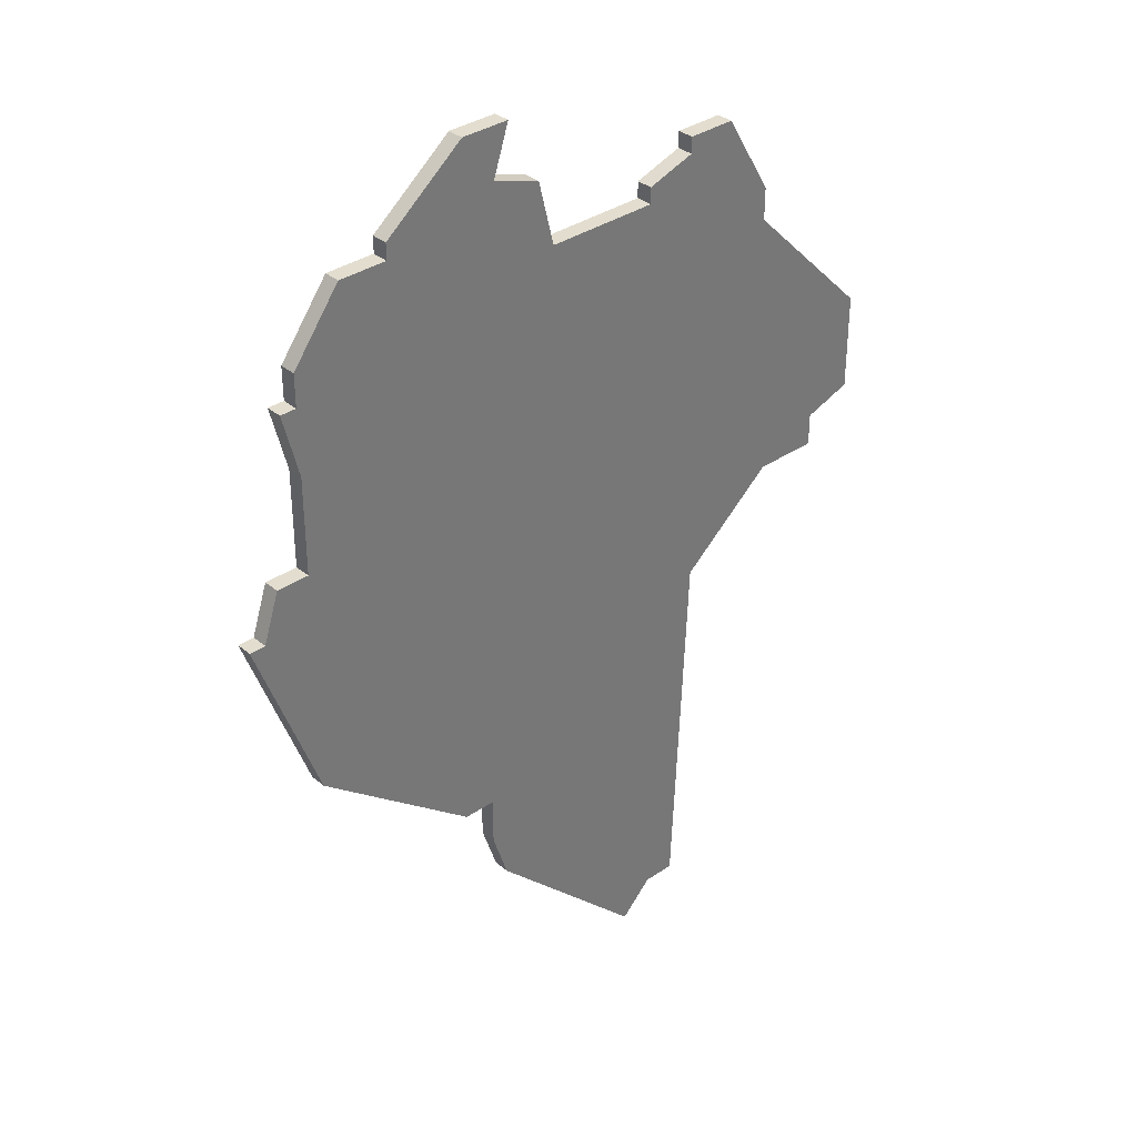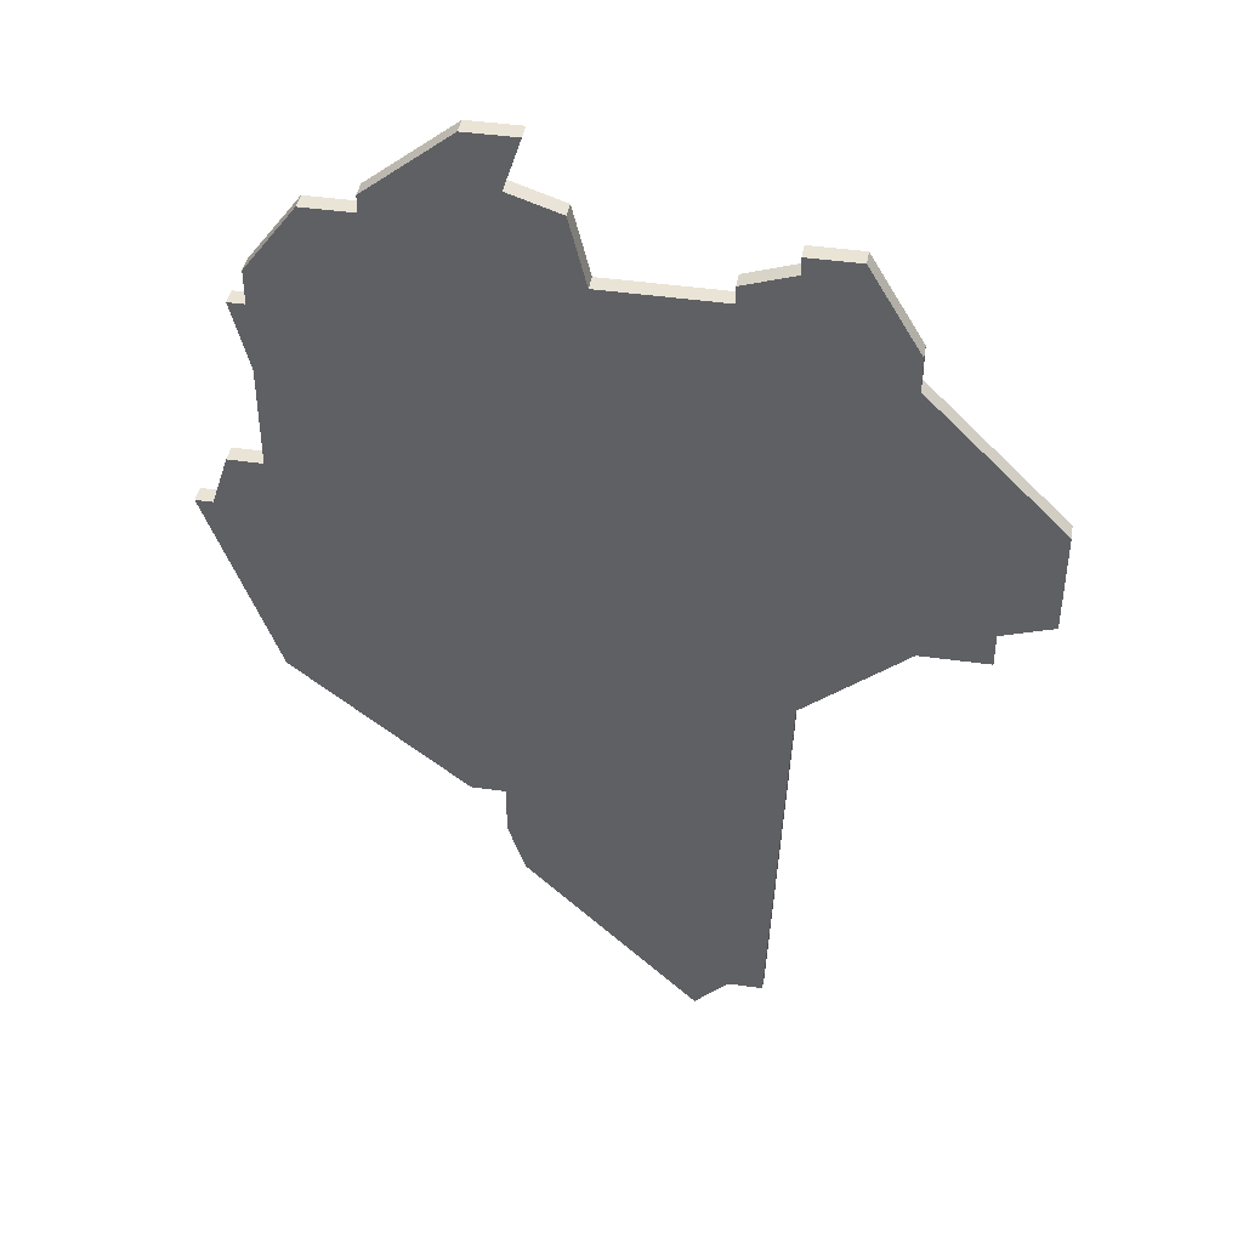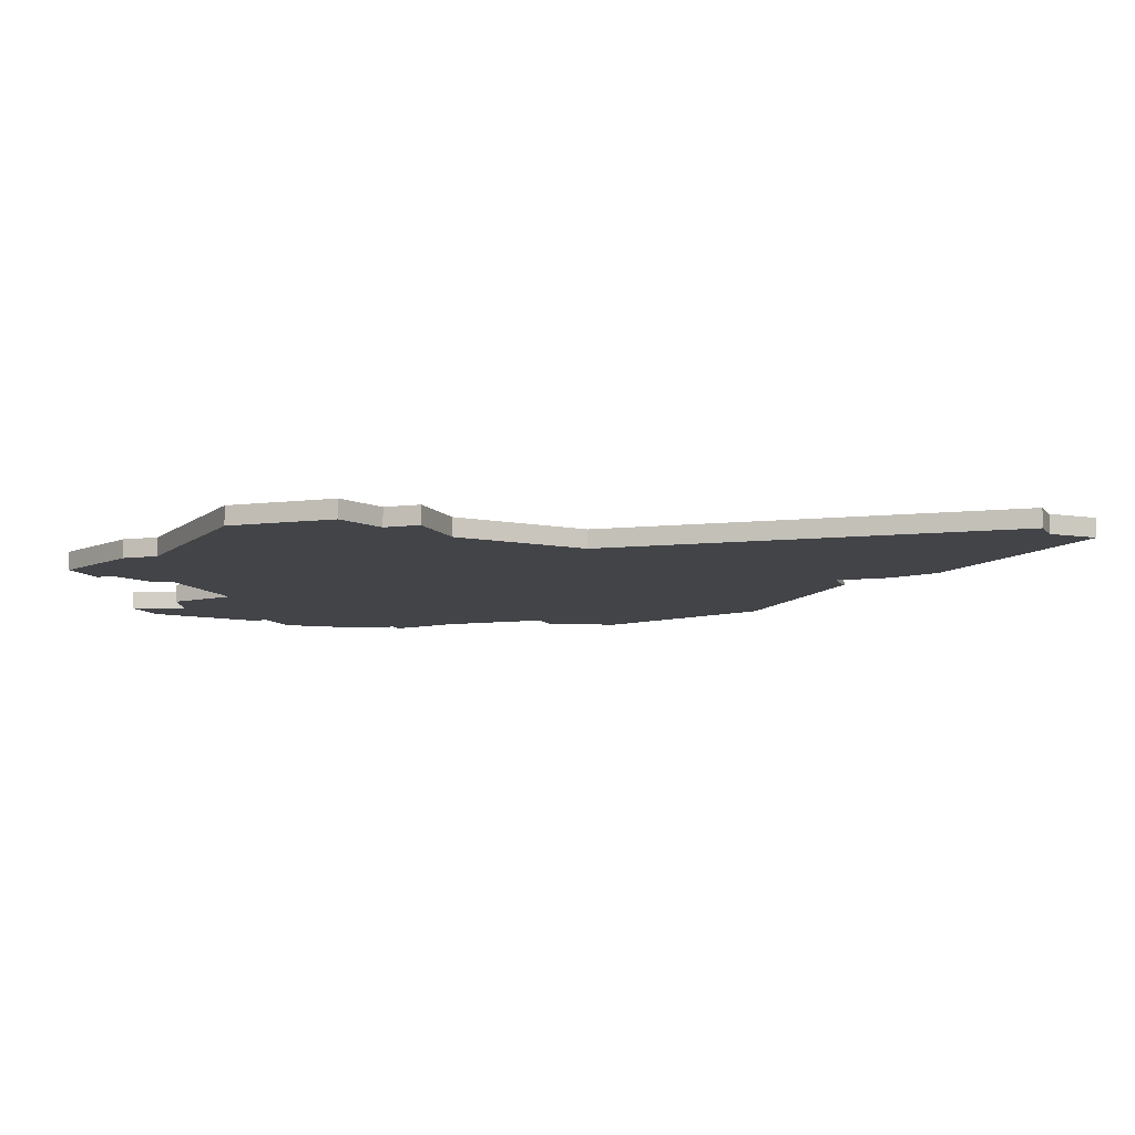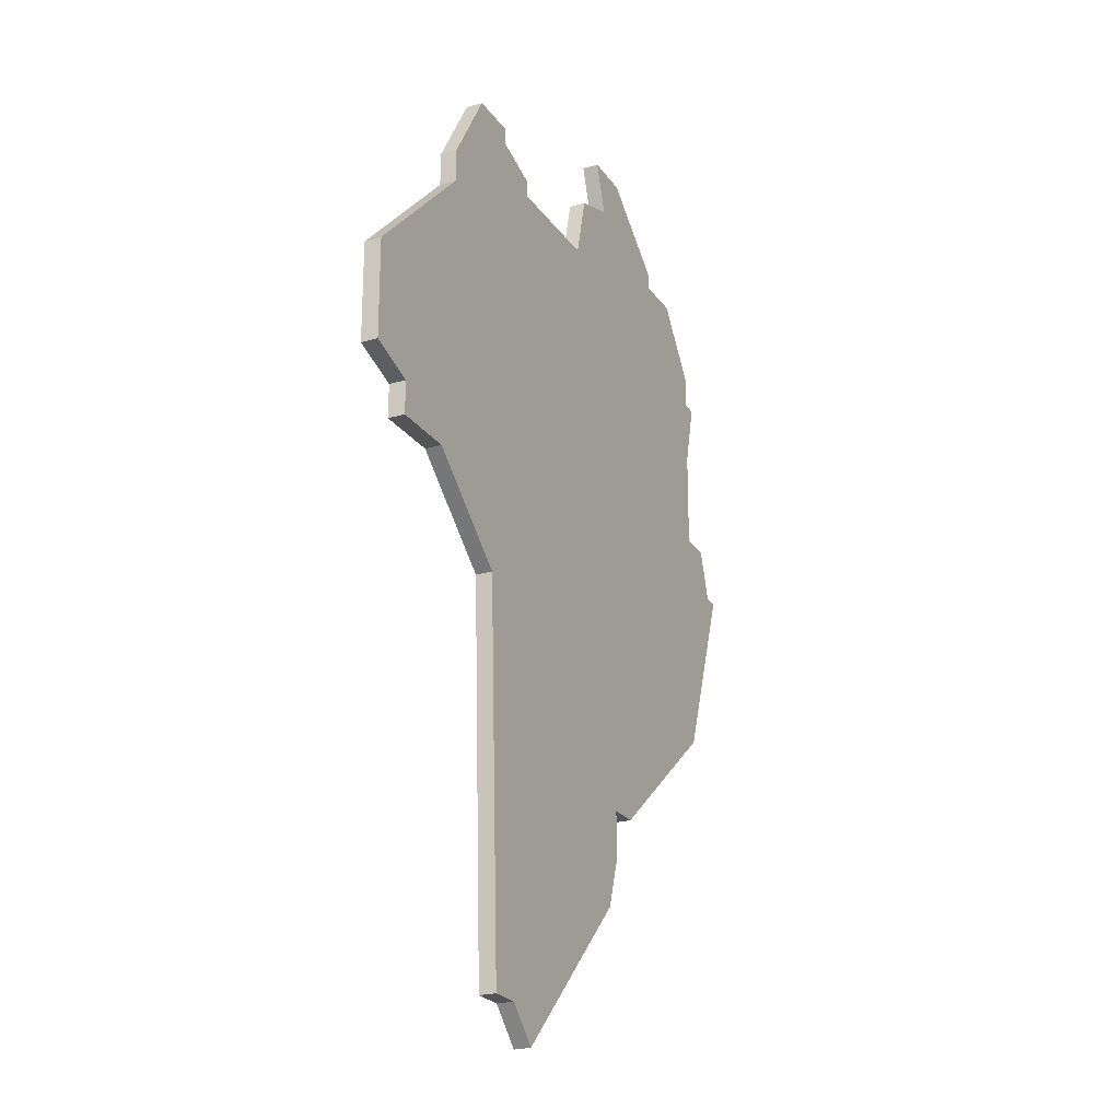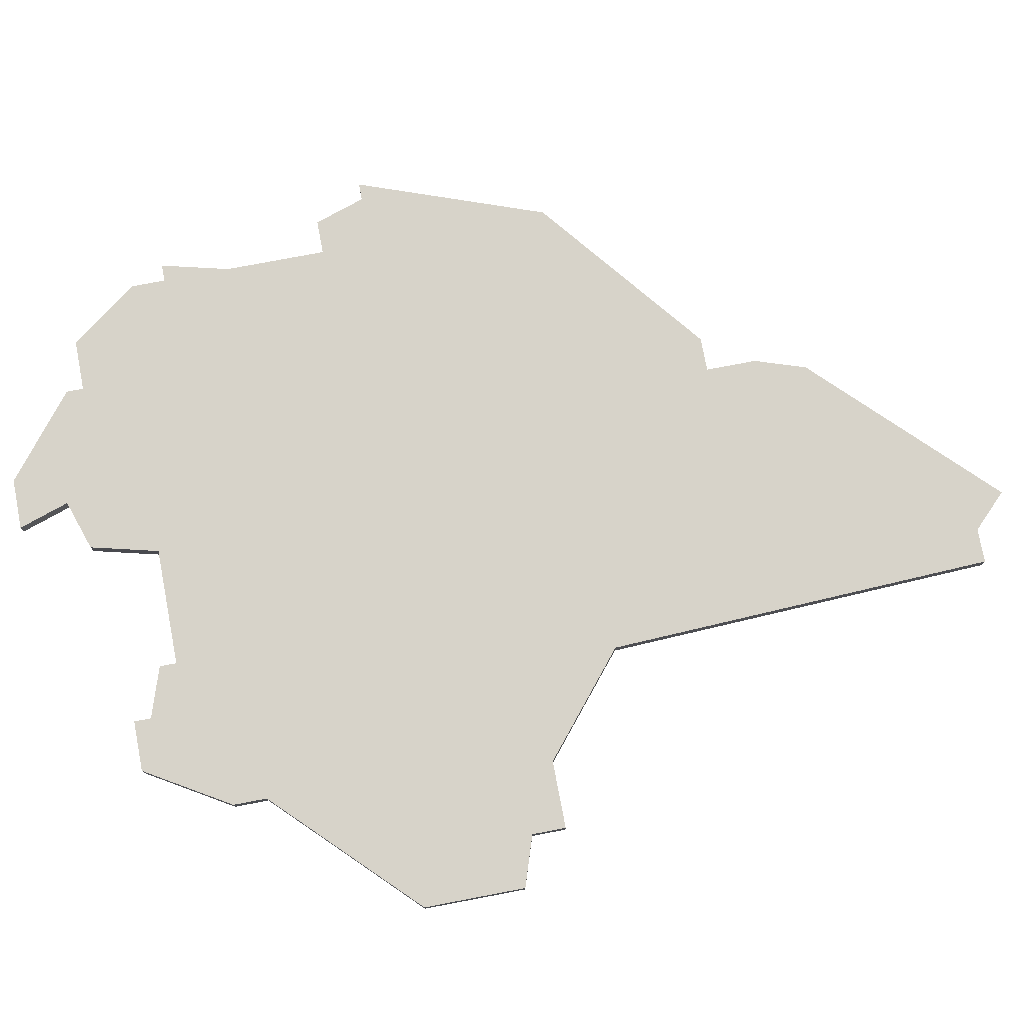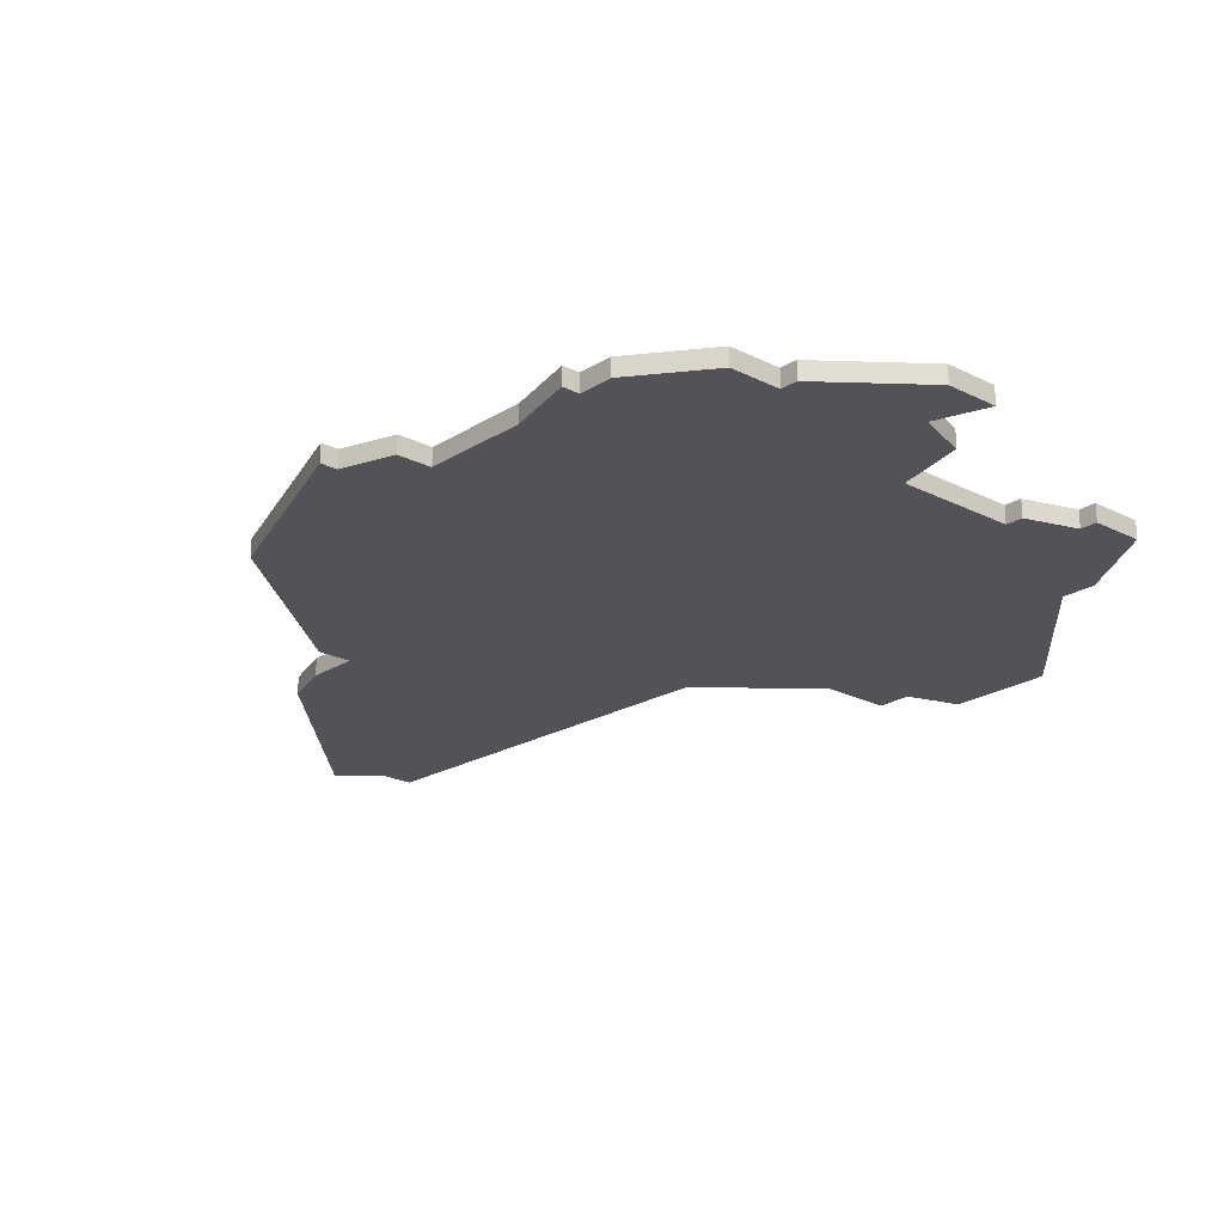
<metadata>
{"format":"obj","ext":"obj","renderer":"f3d","projection":"perspective","resolution":1024,"background":"white","views":[{"elev":34.9,"azim":137.7,"up":"+Y"},{"elev":42.5,"azim":-170.1,"up":"+Y"},{"elev":-8.0,"azim":-70.3,"up":"+Z"},{"elev":-23.5,"azim":-64.2,"up":"+Y"},{"elev":76.4,"azim":-100.8,"up":"+Z"},{"elev":-21.8,"azim":138.0,"up":"+Z"}]}
</metadata>
<code>
v 1941 -1707 0
v 1941 -1709 0
v 1933 -1717 0
v 1933 -1723 0
v 1936 -1724 0
v 1936 -1726 0
v 1940 -1726 0
v 1946 -1731 0
v 1947 -1754 0
v 1949 -1754 0
v 1951 -1756 0
v 1961 -1746 0
v 1962 -1743 0
v 1962 -1740 0
v 1964 -1740 0
v 1974 -1732 0
v 1978 -1721 0
v 1977 -1721 0
v 1976 -1718 0
v 1974 -1718 0
v 1974 -1712 0
v 1975 -1708 0
v 1974 -1708 0
v 1974 -1706 0
v 1971 -1702 0
v 1968 -1702 0
v 1968 -1701 0
v 1963 -1697 0
v 1960 -1697 0
v 1961 -1700 0
v 1958 -1701 0
v 1957 -1705 0
v 1950 -1705 0
v 1950 -1704 0
v 1947 -1703 0
v 1947 -1702 0
v 1944 -1702 0
v 1941 -1707 1
v 1941 -1709 1
v 1933 -1717 1
v 1933 -1723 1
v 1936 -1724 1
v 1936 -1726 1
v 1940 -1726 1
v 1946 -1731 1
v 1947 -1754 1
v 1949 -1754 1
v 1951 -1756 1
v 1961 -1746 1
v 1962 -1743 1
v 1962 -1740 1
v 1964 -1740 1
v 1974 -1732 1
v 1978 -1721 1
v 1977 -1721 1
v 1976 -1718 1
v 1974 -1718 1
v 1974 -1712 1
v 1975 -1708 1
v 1974 -1708 1
v 1974 -1706 1
v 1971 -1702 1
v 1968 -1702 1
v 1968 -1701 1
v 1963 -1697 1
v 1960 -1697 1
v 1961 -1700 1
v 1958 -1701 1
v 1957 -1705 1
v 1950 -1705 1
v 1950 -1704 1
v 1947 -1703 1
v 1947 -1702 1
v 1944 -1702 1
f 2 1 37
f 4 3 2
f 7 6 5
f 10 9 8
f 12 11 10
f 14 13 12
f 16 15 14
f 18 17 16
f 20 19 18
f 23 22 21
f 25 24 23
f 28 27 26
f 30 29 28
f 32 31 30
f 35 34 33
f 37 36 35
f 5 4 2
f 12 10 8
f 18 16 14
f 25 23 21
f 30 28 26
f 37 35 33
f 5 2 37
f 14 12 8
f 20 18 14
f 25 21 20
f 32 30 26
f 5 37 33
f 14 8 7
f 25 20 14
f 32 26 25
f 5 33 32
f 25 14 7
f 5 32 25
f 25 7 5
f 74 38 39
f 39 40 41
f 42 43 44
f 45 46 47
f 47 48 49
f 49 50 51
f 51 52 53
f 53 54 55
f 55 56 57
f 58 59 60
f 60 61 62
f 63 64 65
f 65 66 67
f 67 68 69
f 70 71 72
f 72 73 74
f 39 41 42
f 45 47 49
f 51 53 55
f 58 60 62
f 63 65 67
f 70 72 74
f 74 39 42
f 45 49 51
f 51 55 57
f 57 58 62
f 63 67 69
f 70 74 42
f 44 45 51
f 51 57 62
f 62 63 69
f 69 70 42
f 44 51 62
f 62 69 42
f 42 44 62
f 39 38 2
f 2 38 1
f 40 39 3
f 3 39 2
f 41 40 4
f 4 40 3
f 42 41 5
f 5 41 4
f 43 42 6
f 6 42 5
f 44 43 7
f 7 43 6
f 45 44 8
f 8 44 7
f 46 45 9
f 9 45 8
f 47 46 10
f 10 46 9
f 48 47 11
f 11 47 10
f 49 48 12
f 12 48 11
f 50 49 13
f 13 49 12
f 51 50 14
f 14 50 13
f 52 51 15
f 15 51 14
f 53 52 16
f 16 52 15
f 54 53 17
f 17 53 16
f 55 54 18
f 18 54 17
f 56 55 19
f 19 55 18
f 57 56 20
f 20 56 19
f 58 57 21
f 21 57 20
f 59 58 22
f 22 58 21
f 60 59 23
f 23 59 22
f 61 60 24
f 24 60 23
f 62 61 25
f 25 61 24
f 63 62 26
f 26 62 25
f 64 63 27
f 27 63 26
f 65 64 28
f 28 64 27
f 66 65 29
f 29 65 28
f 67 66 30
f 30 66 29
f 68 67 31
f 31 67 30
f 69 68 32
f 32 68 31
f 70 69 33
f 33 69 32
f 71 70 34
f 34 70 33
f 72 71 35
f 35 71 34
f 73 72 36
f 36 72 35
f 38 74 1
f 1 74 37
f 74 73 37
f 37 73 36

</code>
